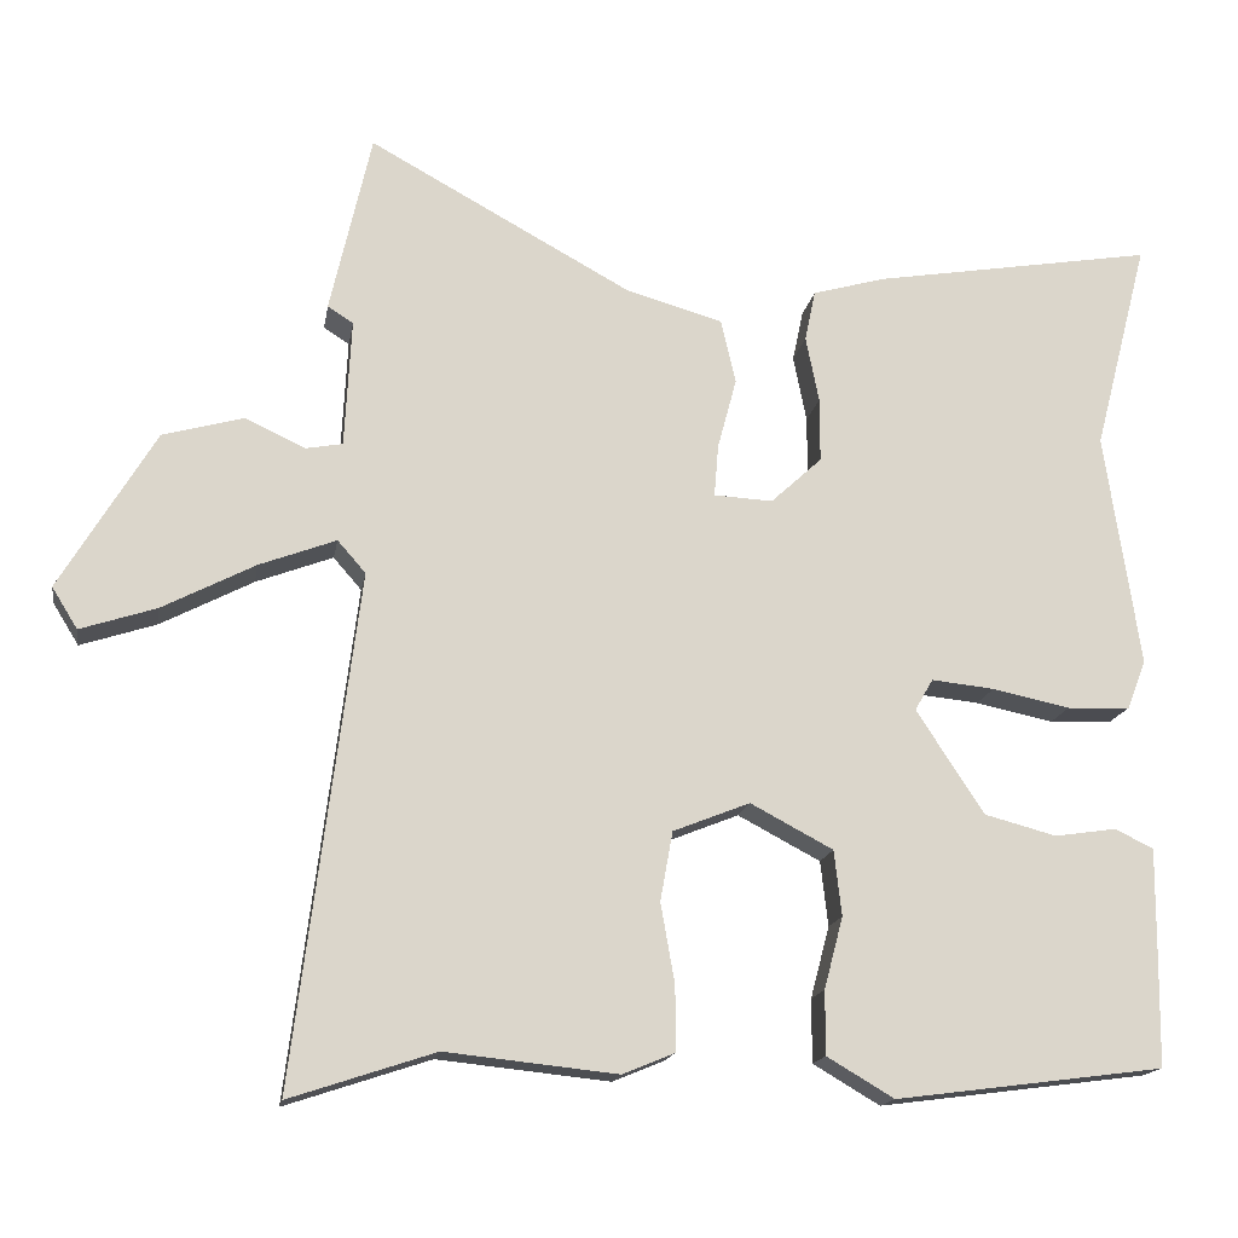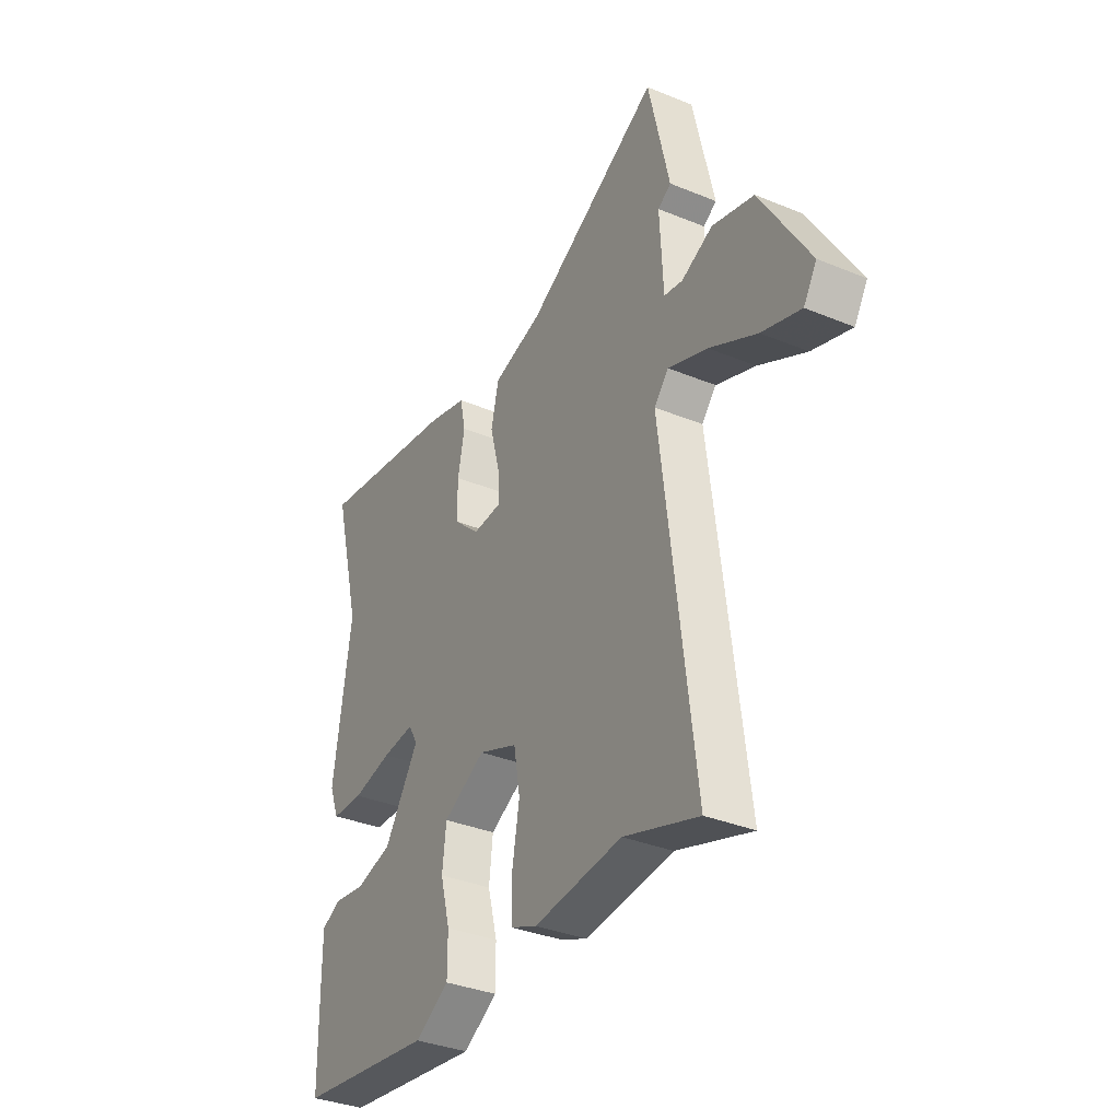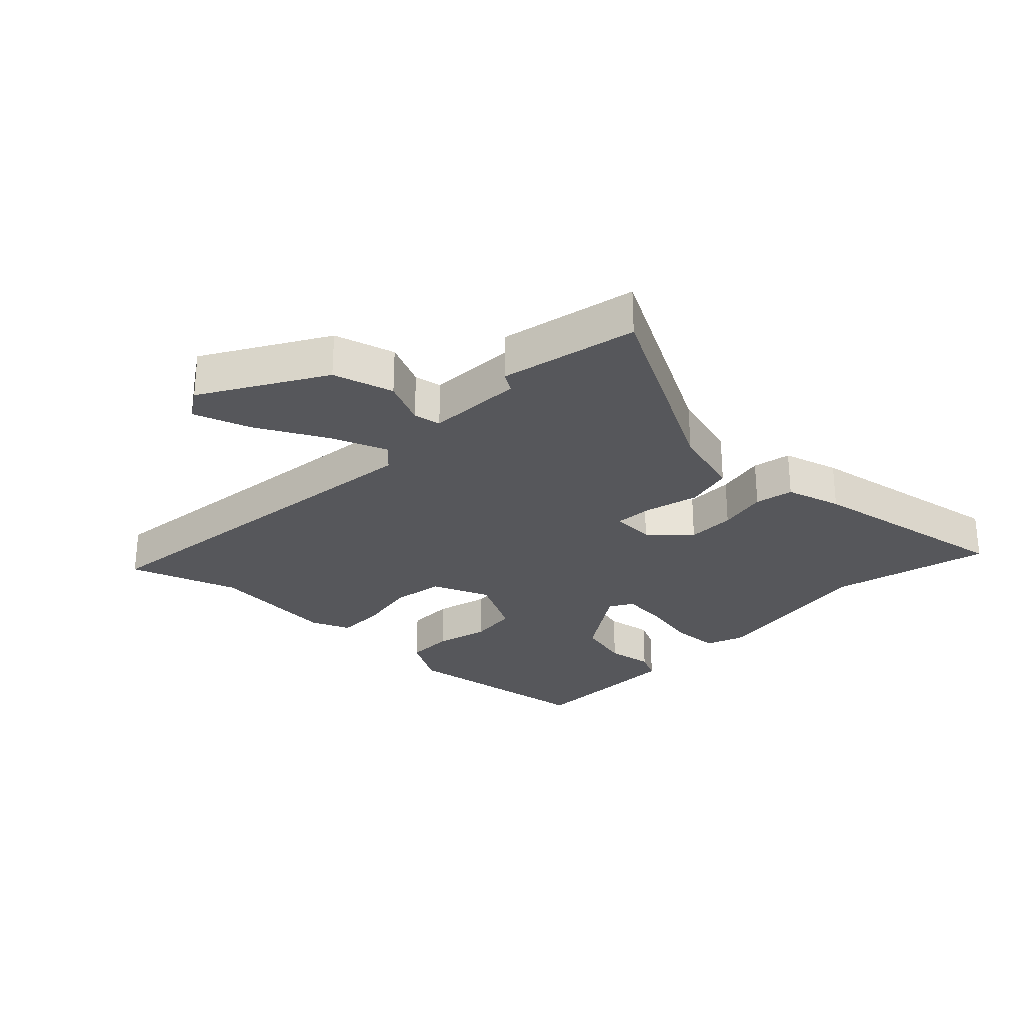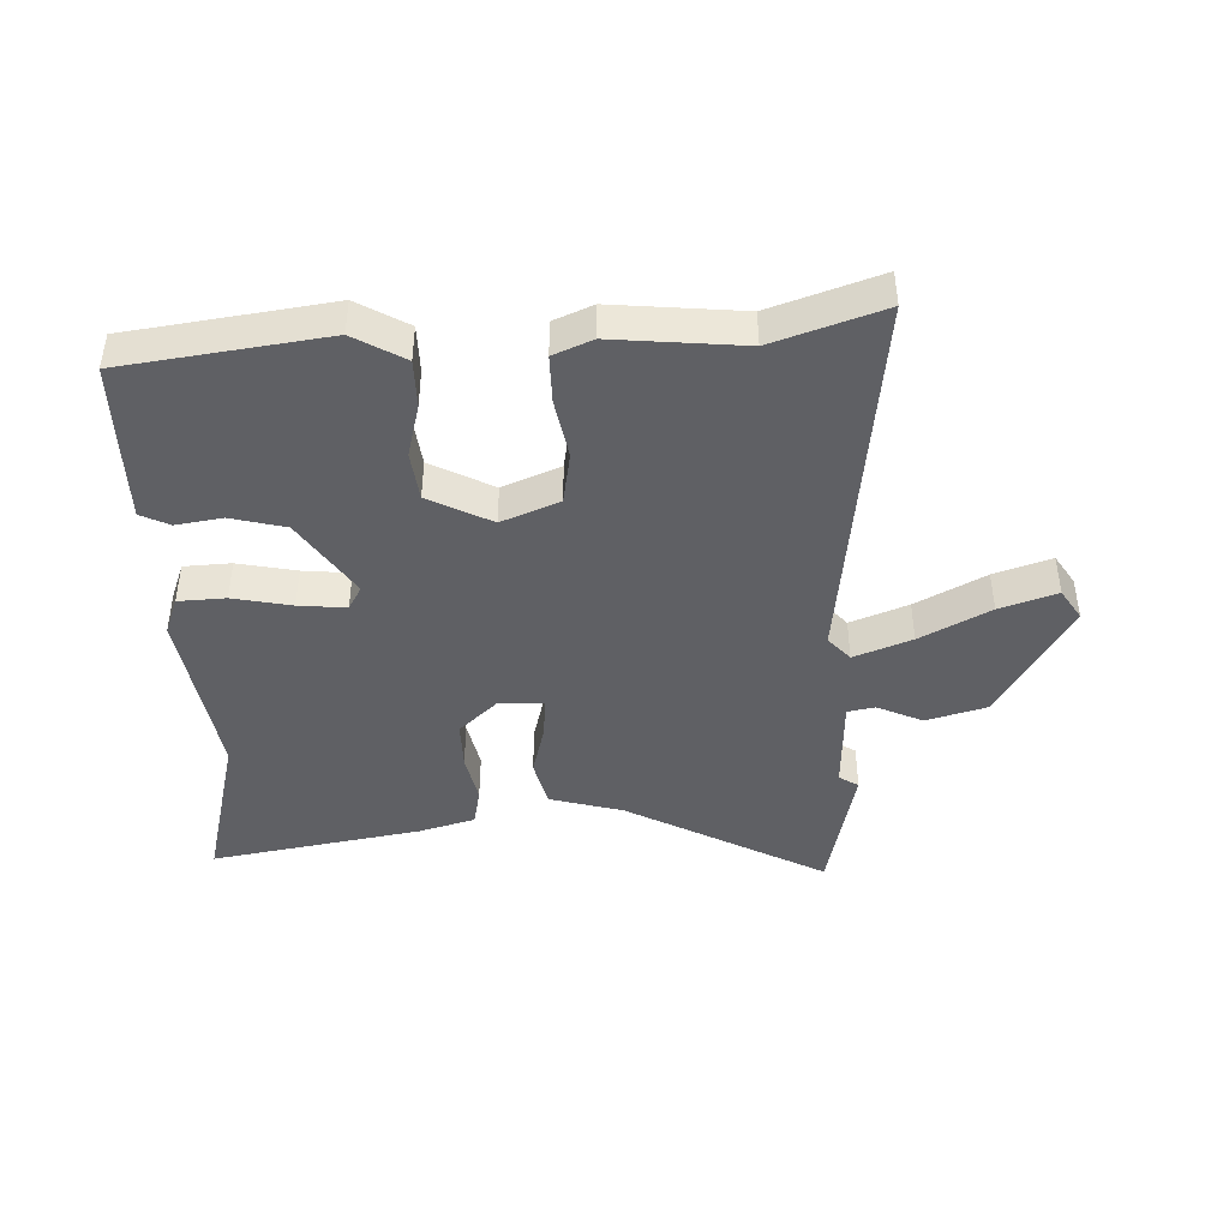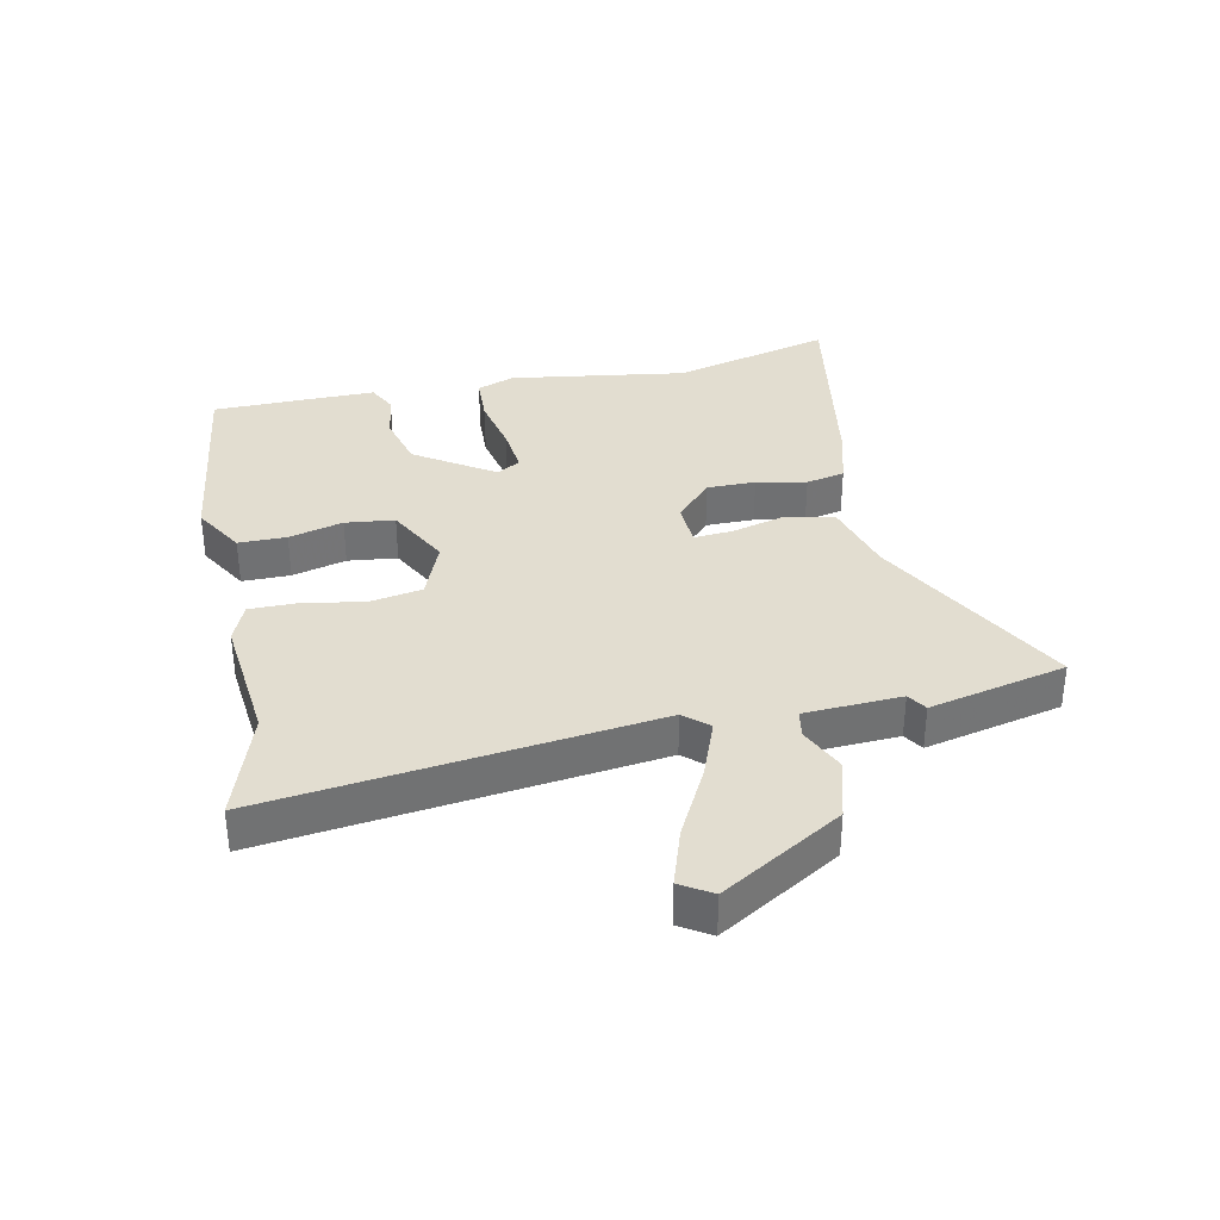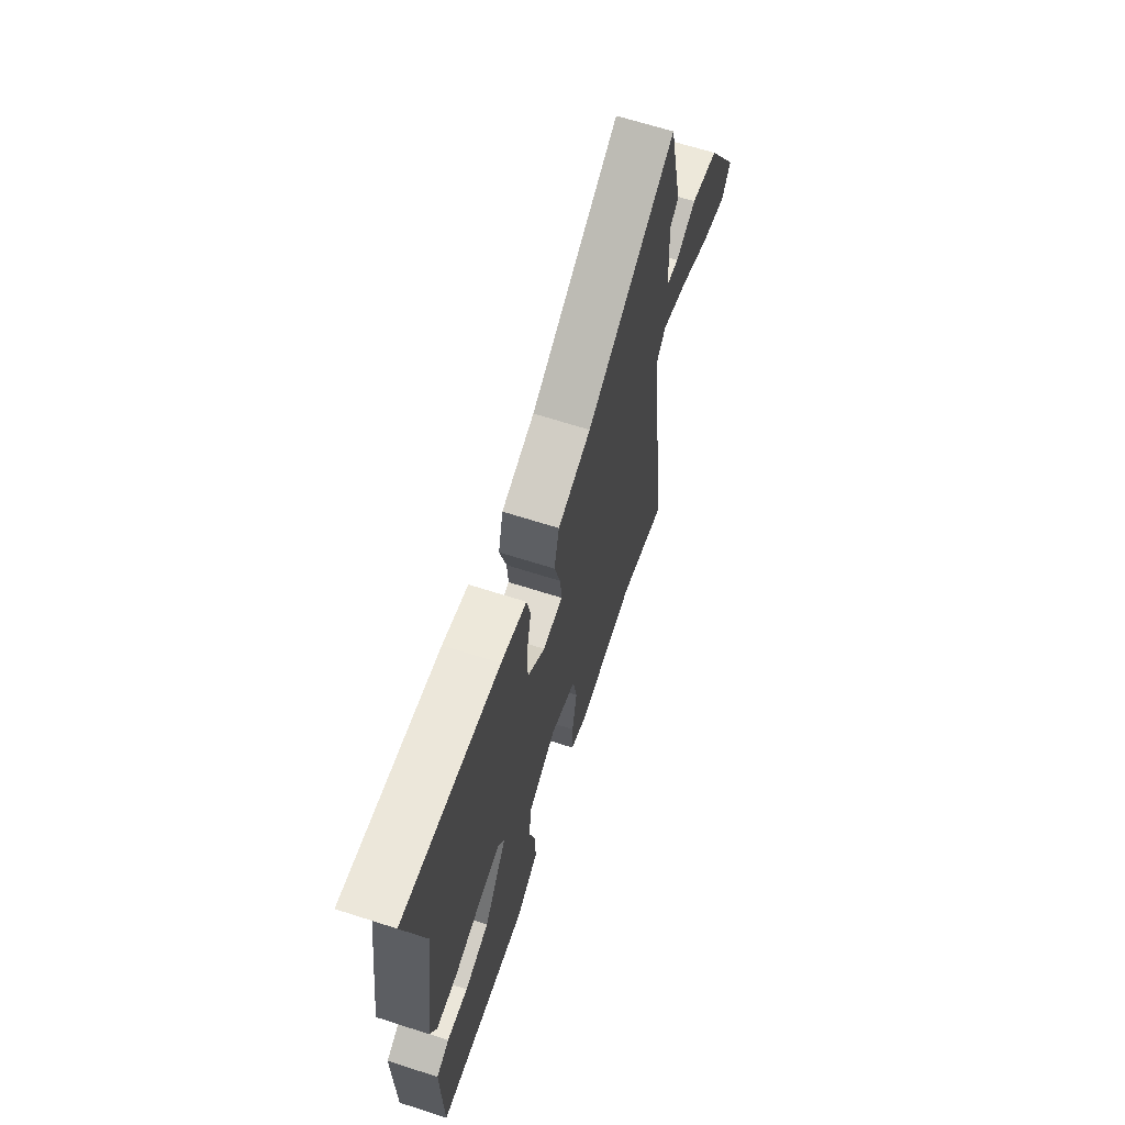
<metadata>
{"format":"obj","ext":"obj","renderer":"f3d","projection":"perspective","resolution":1024,"background":"white","views":[{"elev":-16.0,"azim":-9.3,"up":"+Z"},{"elev":-34.8,"azim":-118.8,"up":"+Z"},{"elev":-27.2,"azim":-43.5,"up":"+Y"},{"elev":-43.4,"azim":-177.3,"up":"+Y"},{"elev":35.2,"azim":-101.7,"up":"+Y"},{"elev":65.7,"azim":107.9,"up":"+Z"}]}
</metadata>
<code>
v 0.521 0.07 0.581
v 0.455 0.07 0.325
v 0.497 0.07 0.041
v 0.474 0.07 -0.019
v 0.398 0.07 -0.022
v 0.304 0.07 -0.002
v 0.228 0.07 0.006
v 0.206 0.07 -0.032
v 0.288 0.07 -0.158
v 0.375 0.07 -0.181
v 0.45 0.07 -0.17
v 0.496 0.07 -0.193
v 0.495 0.07 -0.319
v 0.493 0.07 -0.456
v 0.168 0.07 -0.498
v 0.087 0.07 -0.45
v 0.087 0.07 -0.373
v 0.11 0.07 -0.286
v 0.101 0.07 -0.207
v 0.001 0.07 -0.154
v -0.092 0.07 -0.191
v -0.107 0.07 -0.275
v -0.09 0.07 -0.372
v -0.09 0.07 -0.45
v -0.153 0.07 -0.476
v -0.361 0.07 -0.454
v -0.537 0.07 -0.512
v -0.459 0.07 0.107
v -0.493 0.07 0.146
v -0.586 0.07 0.111
v -0.698 0.07 0.053
v -0.79 0.07 0.023
v -0.821 0.07 0.073
v -0.705 0.07 0.266
v -0.607 0.07 0.293
v -0.534 0.07 0.259
v -0.49 0.07 0.267
v -0.482 0.07 0.422
v -0.513 0.07 0.442
v -0.463 0.07 0.662
v -0.146 0.07 0.488
v -0.028 0.07 0.454
v -0.01 0.07 0.376
v -0.033 0.07 0.29
v -0.038 0.07 0.227
v 0.033 0.07 0.223
v 0.095 0.07 0.28
v 0.095 0.07 0.358
v 0.079 0.07 0.438
v 0.092 0.07 0.5
v 0.182 0.07 0.525
v 0.521 0 0.581
v 0.455 0 0.325
v 0.497 0 0.041
v 0.474 0 -0.019
v 0.398 0 -0.022
v 0.304 0 -0.002
v 0.228 0 0.006
v 0.206 0 -0.032
v 0.288 0 -0.158
v 0.375 0 -0.181
v 0.45 0 -0.17
v 0.496 0 -0.193
v 0.495 0 -0.319
v 0.493 0 -0.456
v 0.168 0 -0.498
v 0.087 0 -0.45
v 0.087 0 -0.373
v 0.11 0 -0.286
v 0.101 0 -0.207
v 0.001 0 -0.154
v -0.092 0 -0.191
v -0.107 0 -0.275
v -0.09 0 -0.372
v -0.09 0 -0.45
v -0.153 0 -0.476
v -0.361 0 -0.454
v -0.537 0 -0.512
v -0.459 0 0.107
v -0.493 0 0.146
v -0.586 0 0.111
v -0.698 0 0.053
v -0.79 0 0.023
v -0.821 0 0.073
v -0.705 0 0.266
v -0.607 0 0.293
v -0.534 0 0.259
v -0.49 0 0.267
v -0.482 0 0.422
v -0.513 0 0.442
v -0.463 0 0.662
v -0.146 0 0.488
v -0.028 0 0.454
v -0.01 0 0.376
v -0.033 0 0.29
v -0.038 0 0.227
v 0.033 0 0.223
v 0.095 0 0.28
v 0.095 0 0.358
v 0.079 0 0.438
v 0.092 0 0.5
v 0.182 0 0.525
f 48 49 50 51
f 47 48 51 1
f 46 47 1 2
f 41 42 43 44
f 41 44 45
f 38 39 40 41
f 37 38 41 45
f 36 37 45
f 33 34 35 36
f 30 31 32 33
f 29 30 33 36
f 28 29 36 45
f 26 27 28 45
f 22 23 24 25
f 21 22 25 26
f 15 16 17 18
f 15 18 19
f 14 15 19
f 13 14 19
f 10 11 12 13
f 9 10 13 19
f 8 9 19 20
f 3 4 5 6
f 46 2 3 6
f 46 6 7
f 21 26 45 46
f 20 21 46
f 7 8 20 46
f 102 101 100 99
f 52 102 99 98
f 53 52 98 97
f 95 94 93 92
f 96 95 92
f 92 91 90 89
f 96 92 89 88
f 96 88 87
f 87 86 85 84
f 84 83 82 81
f 87 84 81 80
f 96 87 80 79
f 96 79 78 77
f 76 75 74 73
f 77 76 73 72
f 69 68 67 66
f 70 69 66
f 70 66 65
f 70 65 64
f 64 63 62 61
f 70 64 61 60
f 71 70 60 59
f 57 56 55 54
f 57 54 53 97
f 58 57 97
f 97 96 77 72
f 97 72 71
f 97 71 59 58
f 1 52 53 2
f 2 53 54 3
f 3 54 55 4
f 4 55 56 5
f 5 56 57 6
f 6 57 58 7
f 7 58 59 8
f 8 59 60 9
f 9 60 61 10
f 10 61 62 11
f 11 62 63 12
f 12 63 64 13
f 13 64 65 14
f 14 65 66 15
f 15 66 67 16
f 16 67 68 17
f 17 68 69 18
f 18 69 70 19
f 19 70 71 20
f 20 71 72 21
f 21 72 73 22
f 22 73 74 23
f 23 74 75 24
f 24 75 76 25
f 25 76 77 26
f 26 77 78 27
f 27 78 79 28
f 28 79 80 29
f 29 80 81 30
f 30 81 82 31
f 31 82 83 32
f 32 83 84 33
f 33 84 85 34
f 34 85 86 35
f 35 86 87 36
f 36 87 88 37
f 37 88 89 38
f 38 89 90 39
f 39 90 91 40
f 40 91 92 41
f 41 92 93 42
f 42 93 94 43
f 43 94 95 44
f 44 95 96 45
f 45 96 97 46
f 46 97 98 47
f 47 98 99 48
f 48 99 100 49
f 49 100 101 50
f 50 101 102 51
f 51 102 52 1

</code>
